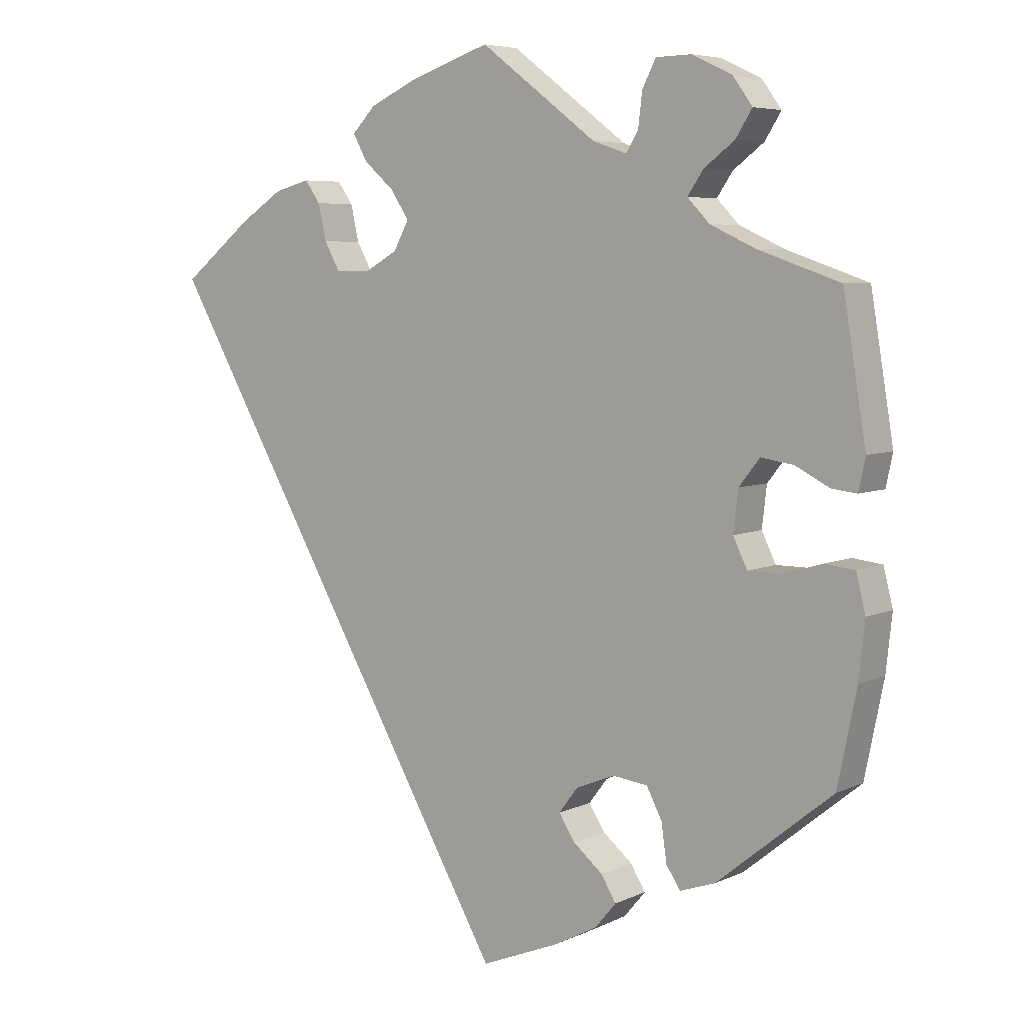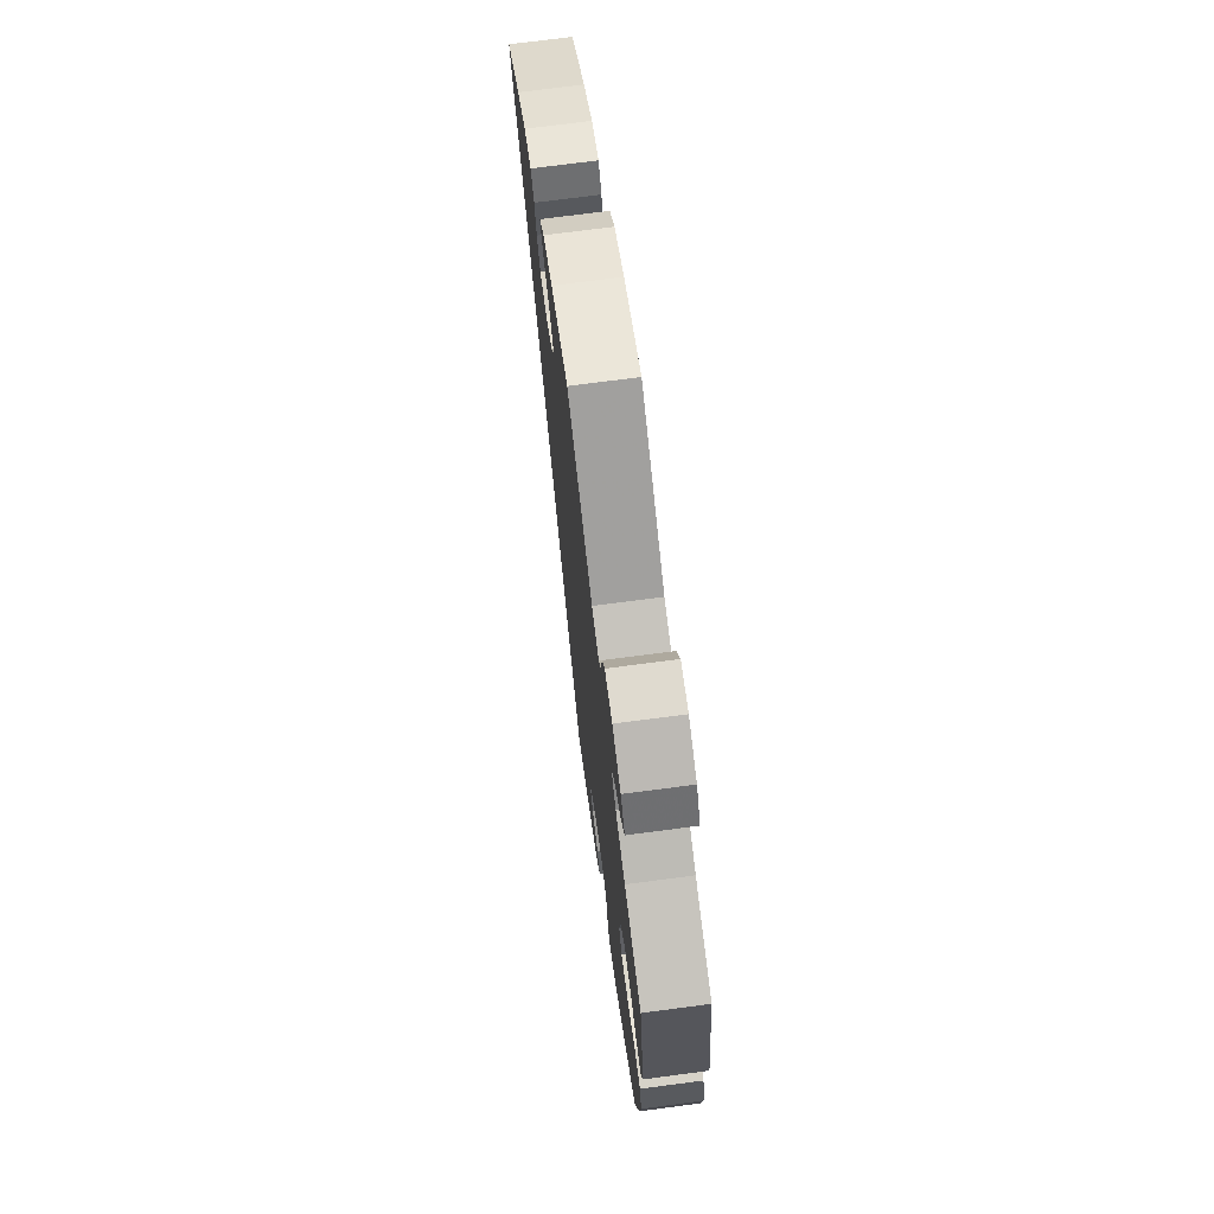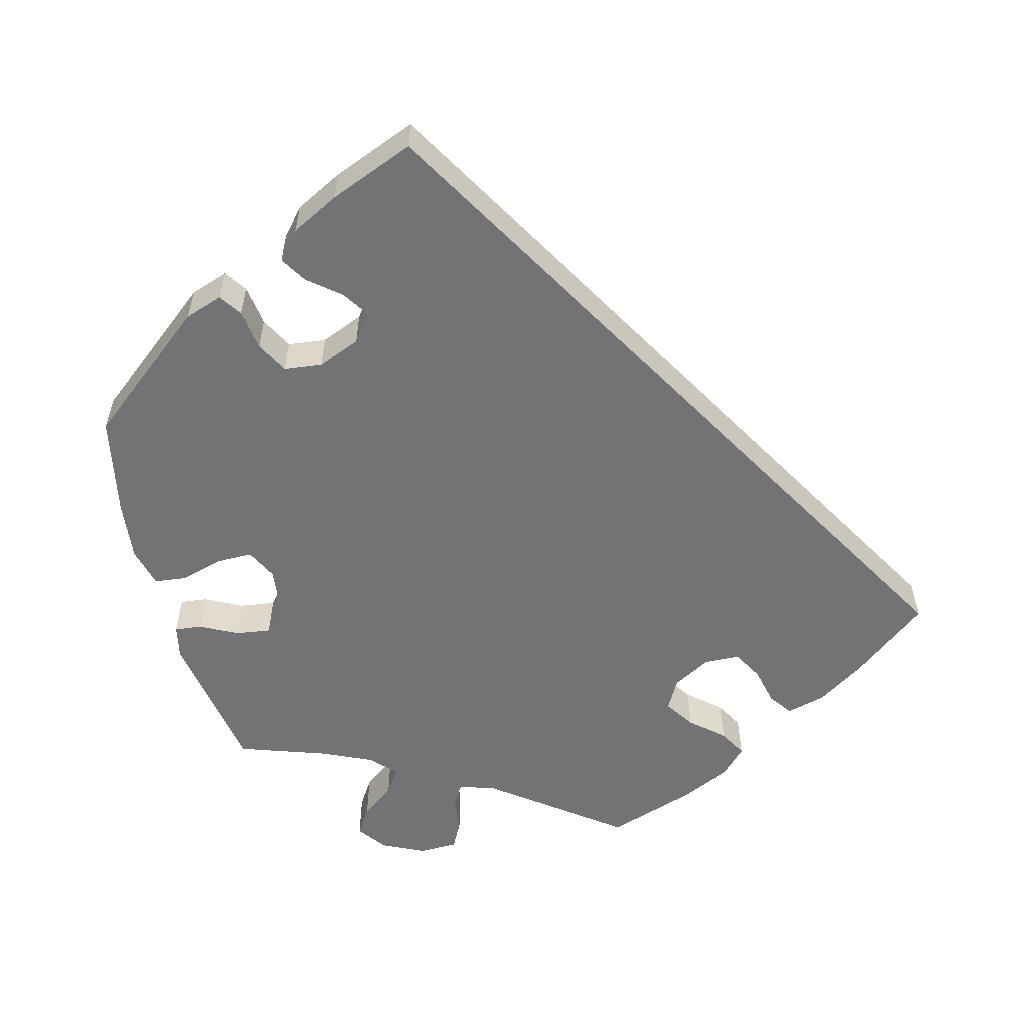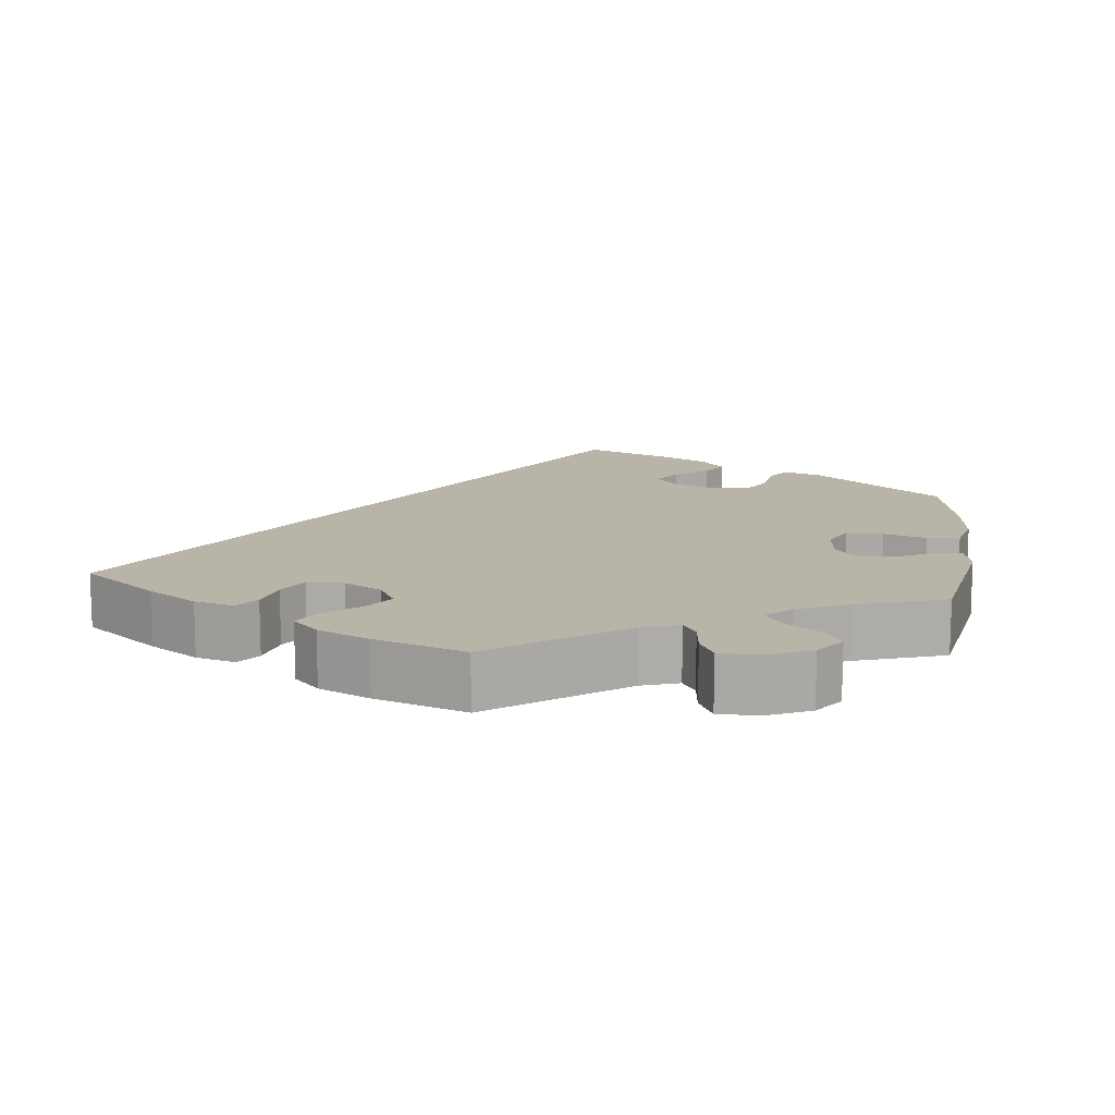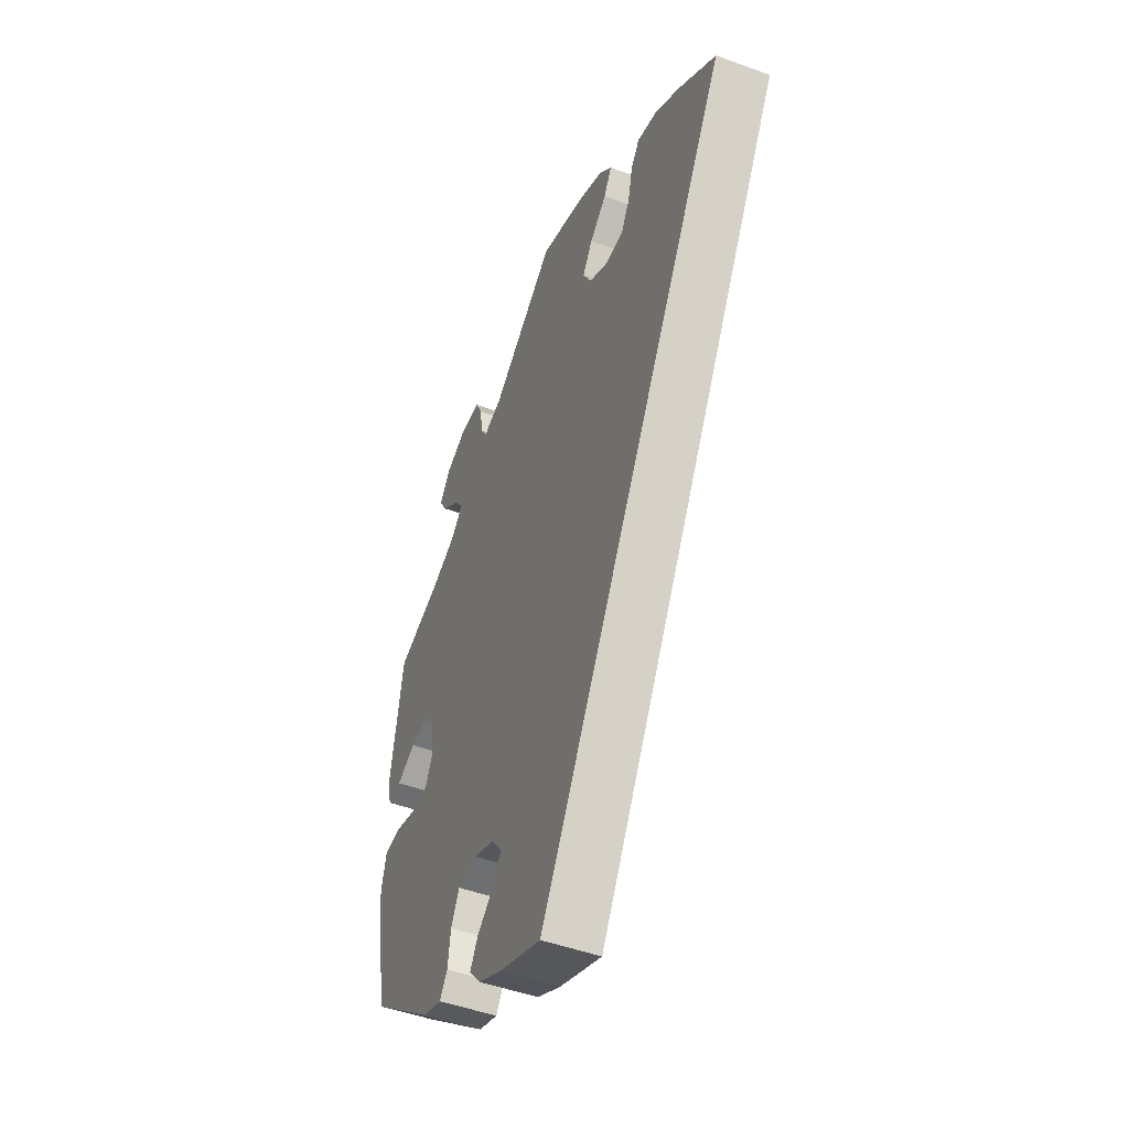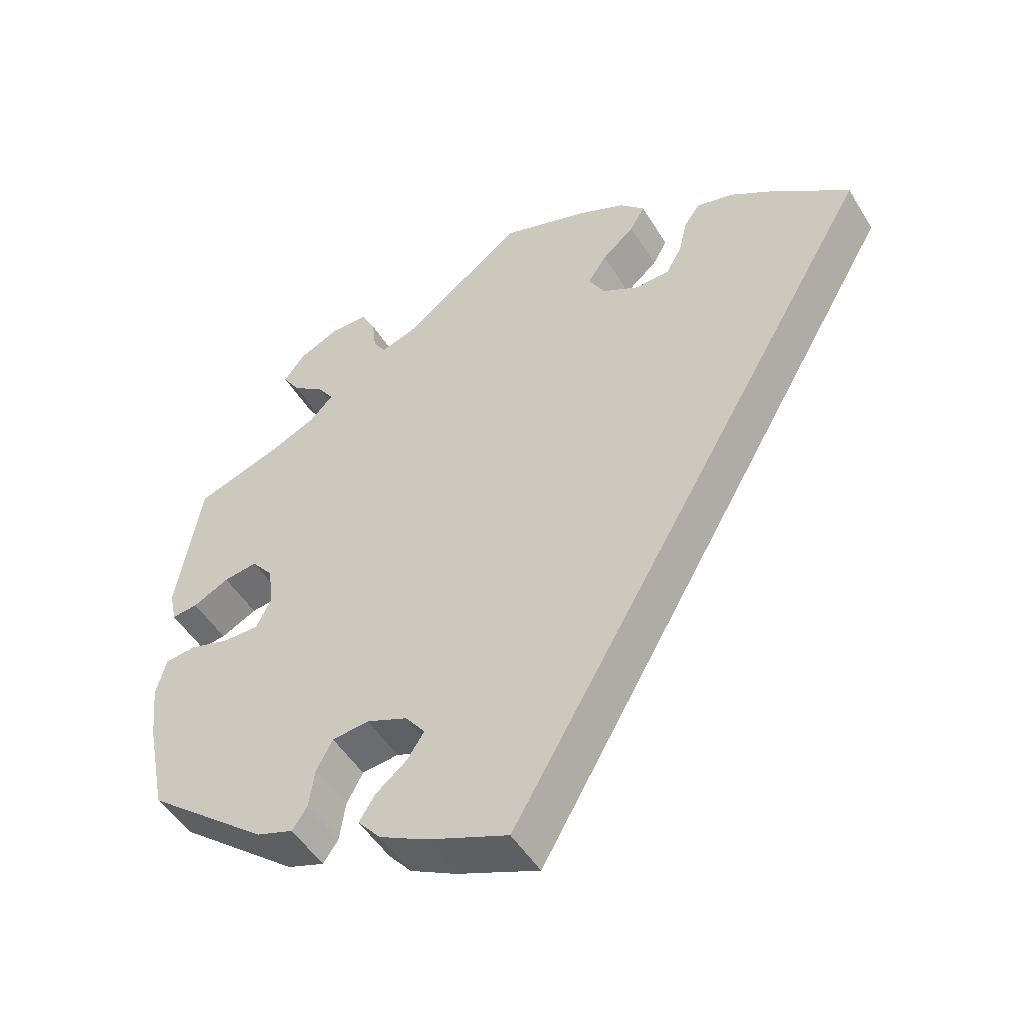
<metadata>
{"format":"obj","ext":"obj","renderer":"f3d","projection":"perspective","resolution":1024,"background":"white","views":[{"elev":6.0,"azim":36.5,"up":"+Z"},{"elev":71.9,"azim":82.5,"up":"+Z"},{"elev":-55.8,"azim":-165.6,"up":"+Y"},{"elev":13.1,"azim":7.2,"up":"+Y"},{"elev":-48.2,"azim":-112.3,"up":"+Z"},{"elev":-50.0,"azim":-149.4,"up":"+Z"}]}
</metadata>
<code>
v 0.524 0.07 0.063
v 0.394 0.07 0.057
v 0.292 0.07 -0.437
v 0.313 0.07 -0.468
v 0.537 0.07 -0.31
v 0.316 0.07 0.416
v 0.565 0.07 -0.172
v 0.574 0.07 -0.089
v 0.537 0.07 0.31
v -0 0.07 -0.62
v 0.571 0.07 0.106
v 0.339 0.07 0.45
v 0.209 0.07 -0.331
v -0.191 0.07 0.547
v 0.116 0.07 -0.573
v 0.425 0.07 0.096
v 0.191 0.07 -0.465
v 0.268 0.07 0.59
v -0.291 0.07 0.417
v 0.261 0.07 -0.337
v 0.151 0.07 -0.355
v -0.537 0.07 0.31
v -0.159 0.07 0.433
v 0.174 0.07 0.489
v -0.314 0.07 0.449
v -0.279 0.07 0.364
v 0.458 0.07 -0.046
v -0 0.07 0.62
v -0.367 0.07 0.435
v -0.132 0.07 0.392
v 0.473 0.07 0.089
v 0.147 0.07 -0.429
v -0.155 0.07 0.35
v 0.409 0.07 0.523
v 0.248 0.07 0.551
v 0.561 0.07 0.059
v -0.205 0.07 0.473
v -0.122 0.07 0.579
v 0.123 0.07 -0.392
v 0.224 0.07 0.472
v -0.433 0.07 0.392
v 0.417 0.07 0.351
v 0.408 0.07 -0.046
v 0.213 0.07 -0.501
v 0.56 0.07 -0.034
v 0.321 0.07 0.591
v -0.256 0.07 0.323
v 0.387 0.07 -0.003
v -0.226 0.07 0.511
v 0.242 0.07 0.501
v 0.516 0.07 -0.029
v 0.365 0.07 -0.45
v 0.38 0.07 0.563
v 0.284 0.07 -0.381
v 0.181 0.07 -0.539
v 0.349 0.07 0.382
v 0.385 0.07 0.485
v -0.207 0.07 0.321
v 0.524 -0 0.063
v 0.394 -0 0.057
v 0.292 -0 -0.437
v 0.313 -0 -0.468
v 0.537 -0 -0.31
v 0.316 -0 0.416
v 0.565 -0 -0.172
v 0.574 -0 -0.089
v 0.537 -0 0.31
v -0 -0 -0.62
v 0.571 -0 0.106
v 0.339 -0 0.45
v 0.209 -0 -0.331
v -0.191 -0 0.547
v 0.116 -0 -0.573
v 0.425 -0 0.096
v 0.191 -0 -0.465
v 0.268 -0 0.59
v -0.291 -0 0.417
v 0.261 -0 -0.337
v 0.151 -0 -0.355
v -0.537 -0 0.31
v -0.159 -0 0.433
v 0.174 -0 0.489
v -0.314 -0 0.449
v -0.279 -0 0.364
v 0.458 -0 -0.046
v -0 -0 0.62
v -0.367 -0 0.435
v -0.132 -0 0.392
v 0.473 -0 0.089
v 0.147 -0 -0.429
v -0.155 -0 0.35
v 0.409 -0 0.523
v 0.248 -0 0.551
v 0.561 -0 0.059
v -0.205 -0 0.473
v -0.122 -0 0.579
v 0.123 -0 -0.392
v 0.224 -0 0.472
v -0.433 -0 0.392
v 0.417 -0 0.351
v 0.408 -0 -0.046
v 0.213 -0 -0.501
v 0.56 -0 -0.034
v 0.321 -0 0.591
v -0.256 -0 0.323
v 0.387 -0 -0.003
v -0.226 -0 0.511
v 0.242 -0 0.501
v 0.516 -0 -0.029
v 0.365 -0 -0.45
v 0.38 -0 0.563
v 0.284 -0 -0.381
v 0.181 -0 -0.539
v 0.349 -0 0.382
v 0.385 -0 0.485
v -0.207 -0 0.321
f 27 51 45 8
f 43 27 8 7
f 11 36 1 31
f 42 9 11 31
f 56 42 31 16
f 6 56 16 2
f 53 34 57 12
f 53 12 6
f 46 53 6
f 50 35 18 46
f 40 50 46 6
f 24 40 6 2
f 23 37 49 14
f 30 23 14 38
f 29 25 19 26
f 29 26 47
f 41 29 47
f 22 41 47
f 10 22 47 58
f 32 17 44 55
f 39 32 55 15
f 52 4 3 54
f 52 54 20
f 43 7 5 52
f 28 24 2 48
f 30 38 28 48
f 33 30 48 43
f 39 15 10 58
f 21 39 58 33
f 13 21 33 43
f 43 52 20
f 20 13 43
f 66 103 109 85
f 65 66 85 101
f 89 59 94 69
f 89 69 67 100
f 74 89 100 114
f 60 74 114 64
f 70 115 92 111
f 64 70 111
f 64 111 104
f 104 76 93 108
f 64 104 108 98
f 60 64 98 82
f 72 107 95 81
f 96 72 81 88
f 84 77 83 87
f 105 84 87
f 105 87 99
f 105 99 80
f 116 105 80 68
f 113 102 75 90
f 73 113 90 97
f 112 61 62 110
f 78 112 110
f 110 63 65 101
f 106 60 82 86
f 106 86 96 88
f 101 106 88 91
f 116 68 73 97
f 91 116 97 79
f 101 91 79 71
f 78 110 101
f 101 71 78
f 52 110 62 4
f 4 62 61 3
f 3 61 112 54
f 54 112 78 20
f 20 78 71 13
f 13 71 79 21
f 21 79 97 39
f 39 97 90 32
f 32 90 75 17
f 17 75 102 44
f 44 102 113 55
f 55 113 73 15
f 15 73 68 10
f 10 68 80 22
f 22 80 99 41
f 41 99 87 29
f 29 87 83 25
f 25 83 77 19
f 19 77 84 26
f 26 84 105 47
f 47 105 116 58
f 58 116 91 33
f 33 91 88 30
f 30 88 81 23
f 23 81 95 37
f 37 95 107 49
f 49 107 72 14
f 14 72 96 38
f 38 96 86 28
f 28 86 82 24
f 24 82 98 40
f 40 98 108 50
f 50 108 93 35
f 35 93 76 18
f 18 76 104 46
f 46 104 111 53
f 53 111 92 34
f 34 92 115 57
f 57 115 70 12
f 12 70 64 6
f 6 64 114 56
f 56 114 100 42
f 42 100 67 9
f 9 67 69 11
f 11 69 94 36
f 36 94 59 1
f 1 59 89 31
f 31 89 74 16
f 16 74 60 2
f 2 60 106 48
f 48 106 101 43
f 43 101 85 27
f 27 85 109 51
f 51 109 103 45
f 45 103 66 8
f 8 66 65 7
f 7 65 63 5
f 5 63 110 52

</code>
